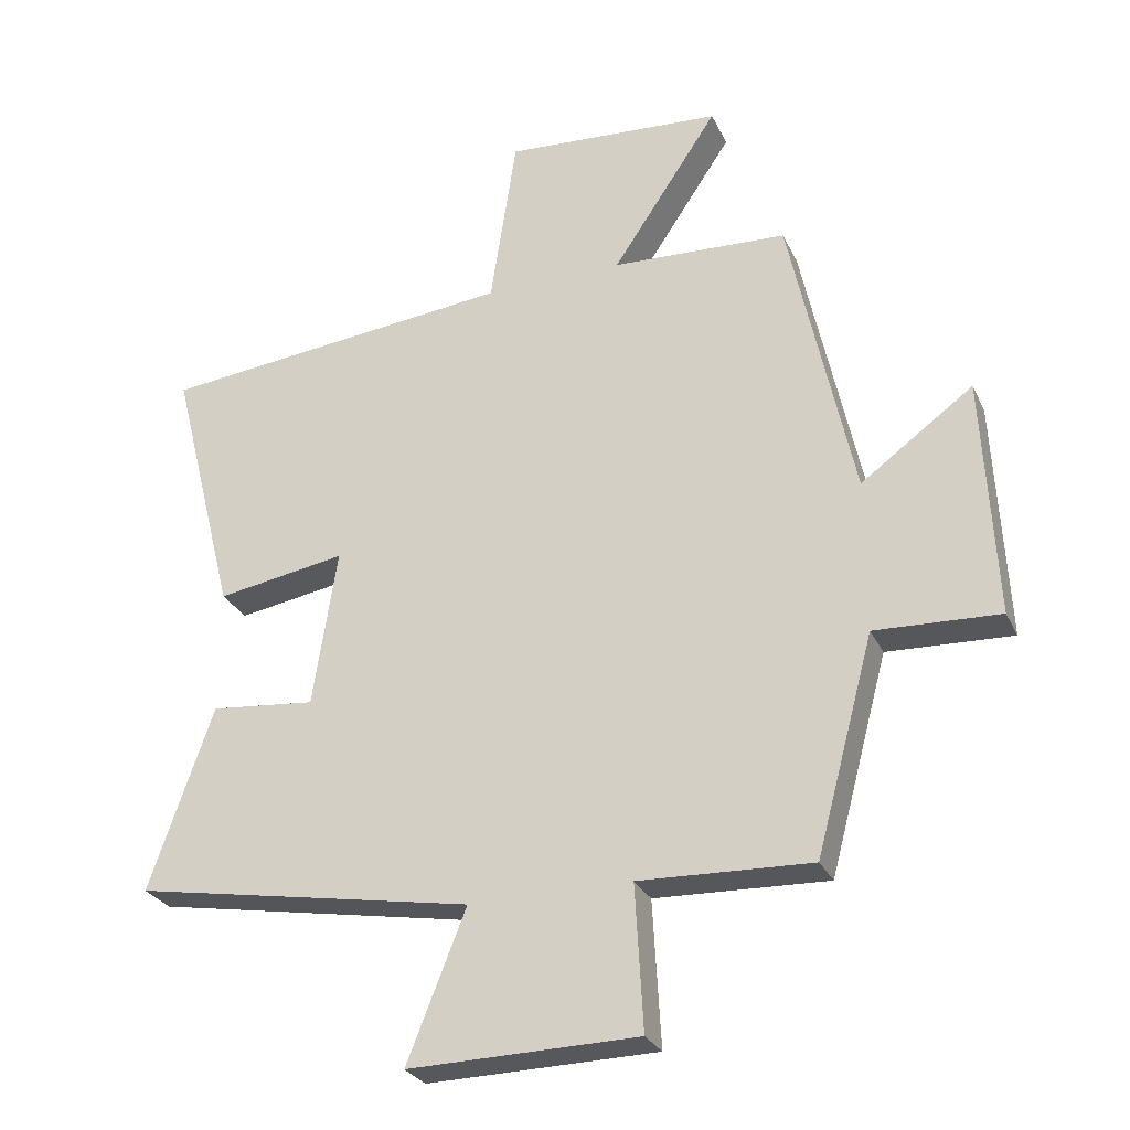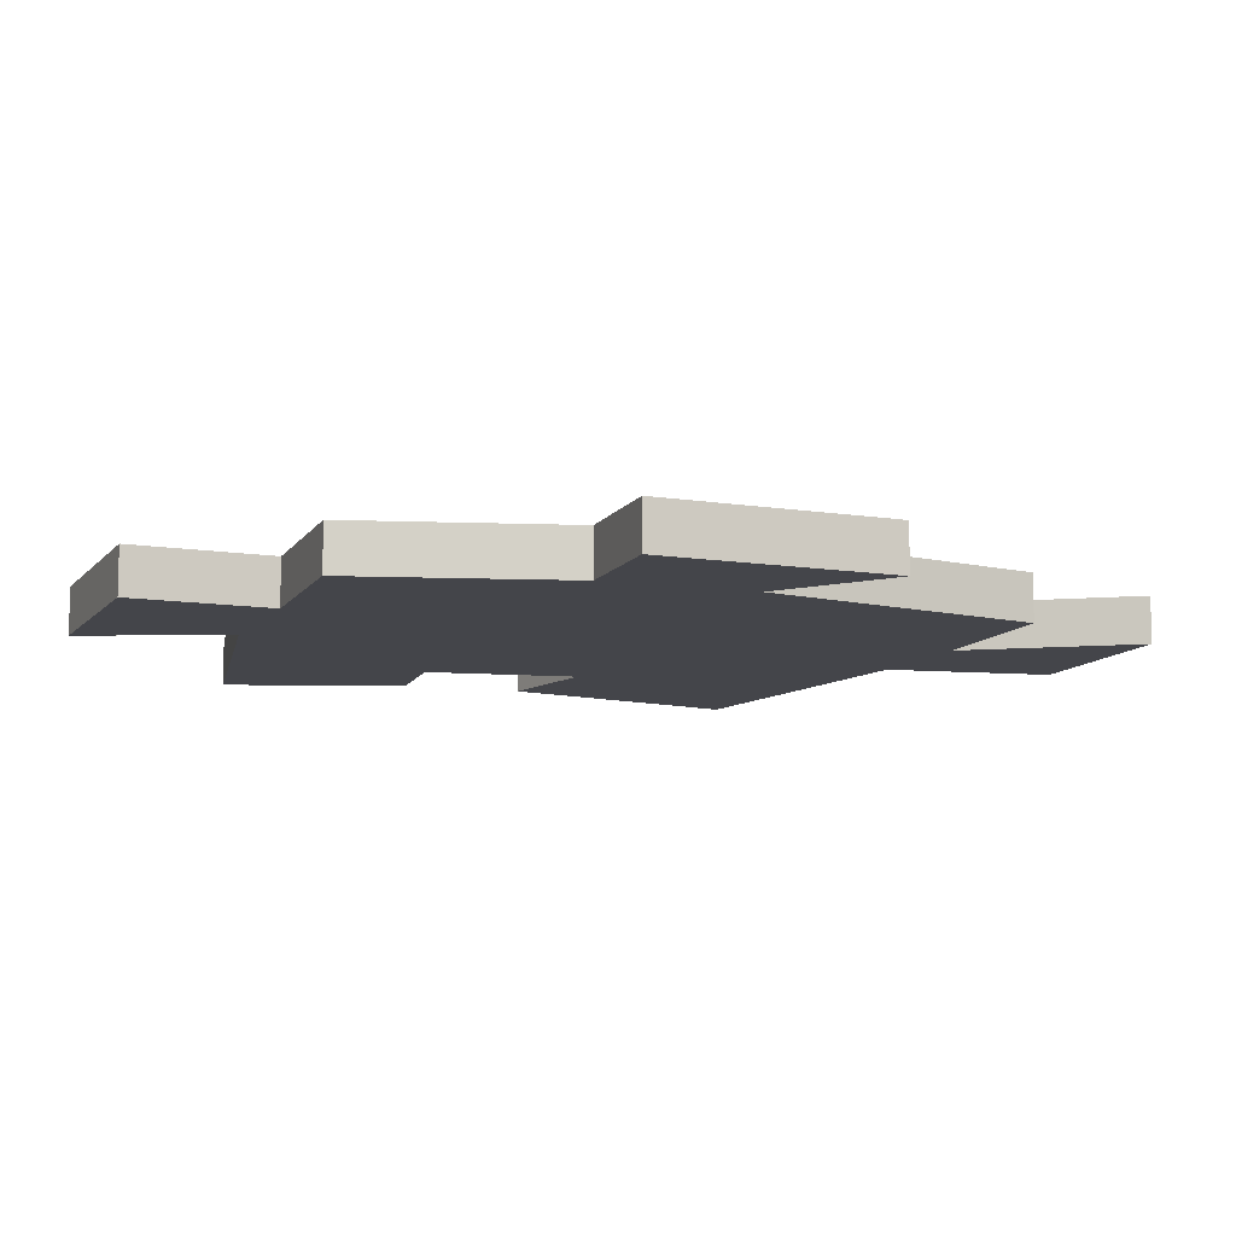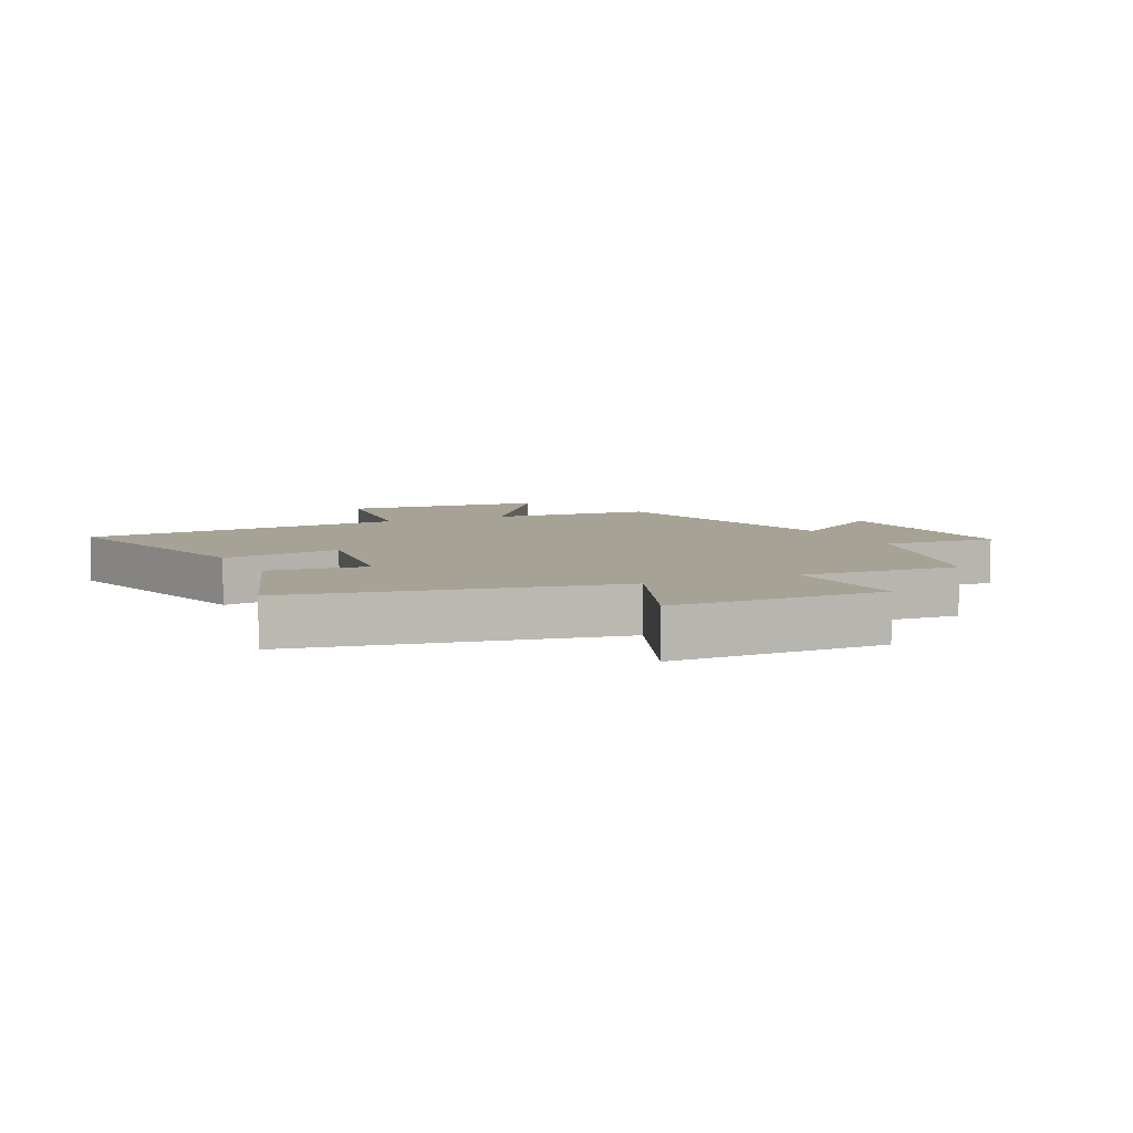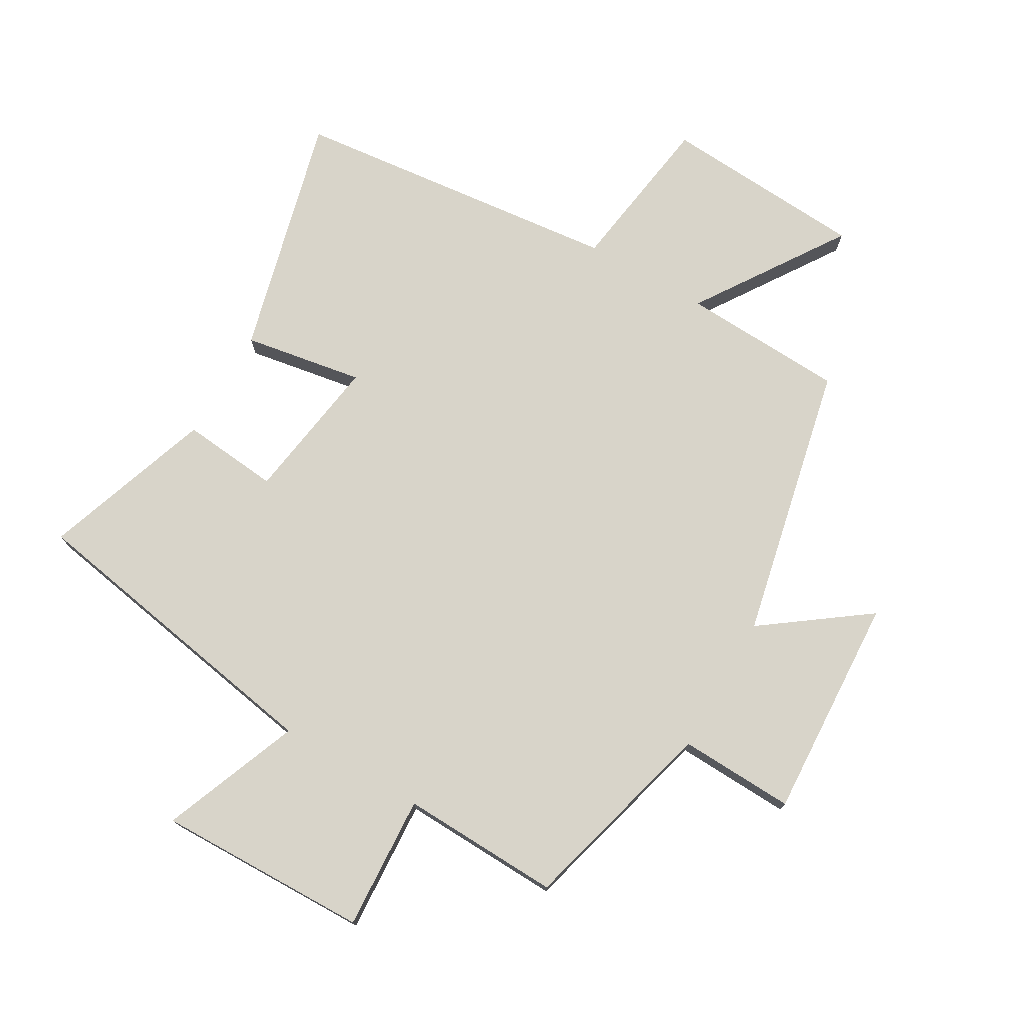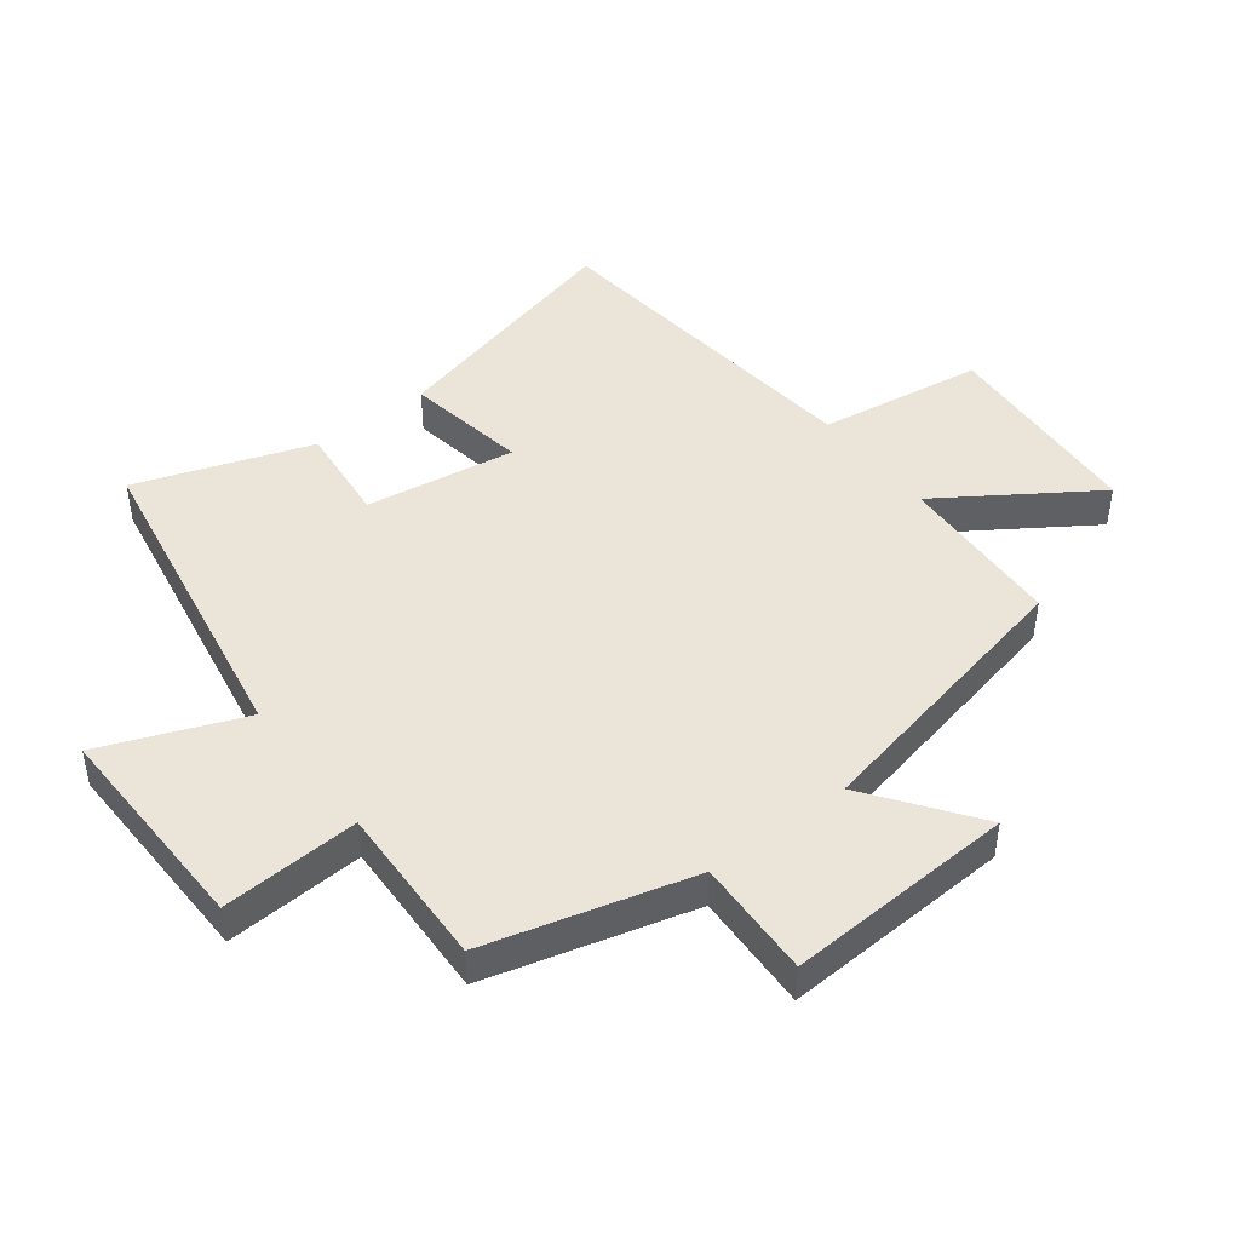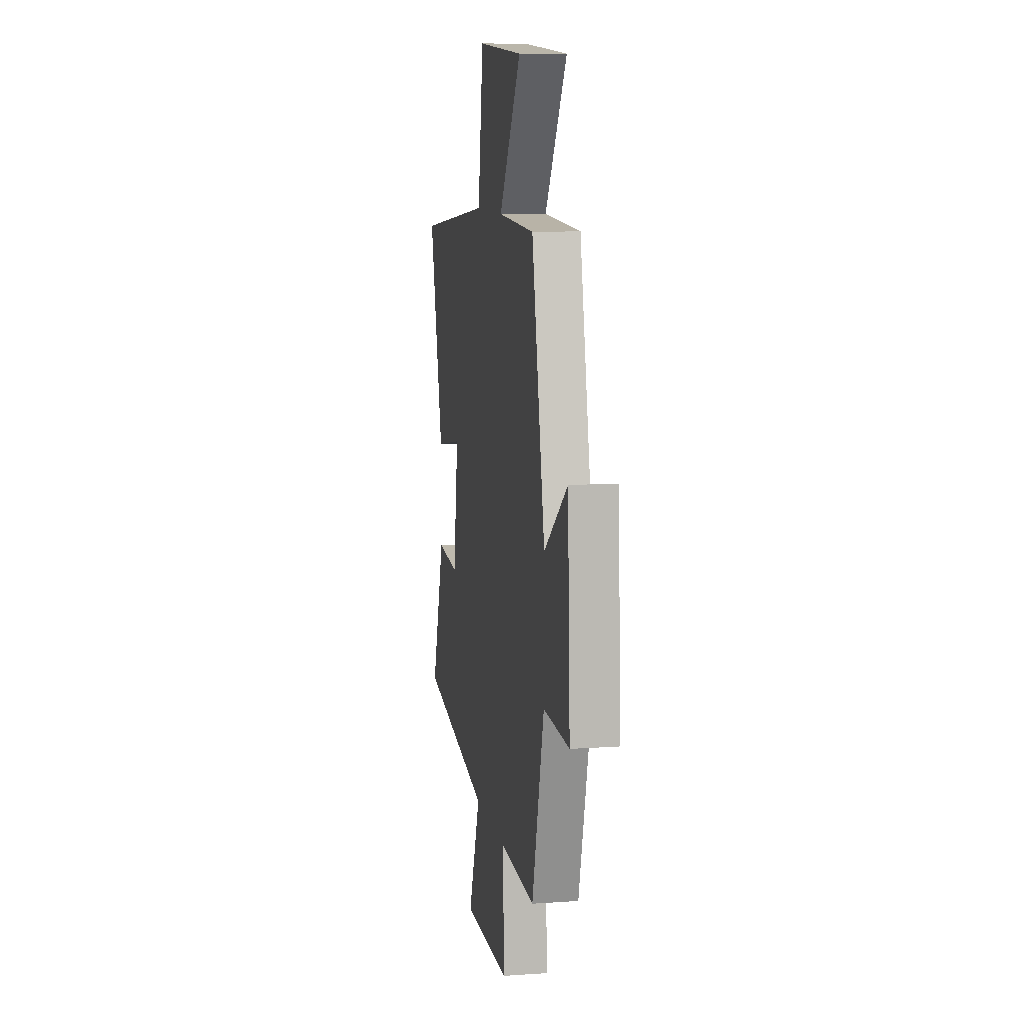
<metadata>
{"format":"obj","ext":"obj","renderer":"f3d","projection":"perspective","resolution":1024,"background":"white","views":[{"elev":-28.1,"azim":-158.7,"up":"+Z"},{"elev":-9.3,"azim":-110.9,"up":"+Y"},{"elev":6.3,"azim":154.9,"up":"+Y"},{"elev":75.2,"azim":-150.1,"up":"+Y"},{"elev":45.4,"azim":-127.6,"up":"+Y"},{"elev":9.9,"azim":-100.1,"up":"+Z"}]}
</metadata>
<code>
v 0.595 0.07 -0.409
v 0.086 0.07 -0.5
v 0.174 0.07 -0.722
v -0.168 0.07 -0.716
v -0.156 0.07 -0.5
v -0.413 0.07 -0.51
v -0.5 0.07 -0.188
v -0.686 0.07 -0.196
v -0.668 0.07 0.164
v -0.5 0.07 0.042
v -0.405 0.07 0.487
v -0.142 0.07 0.5
v -0.301 0.07 0.738
v 0.027 0.07 0.76
v 0.066 0.07 0.5
v 0.599 0.07 0.444
v 0.5 0.07 0.053
v 0.307 0.07 0.085
v 0.343 0.07 -0.151
v 0.5 0.07 -0.135
v 0.595 0 -0.409
v 0.086 0 -0.5
v 0.174 0 -0.722
v -0.168 0 -0.716
v -0.156 0 -0.5
v -0.413 0 -0.51
v -0.5 0 -0.188
v -0.686 0 -0.196
v -0.668 0 0.164
v -0.5 0 0.042
v -0.405 0 0.487
v -0.142 0 0.5
v -0.301 0 0.738
v 0.027 0 0.76
v 0.066 0 0.5
v 0.599 0 0.444
v 0.5 0 0.053
v 0.307 0 0.085
v 0.343 0 -0.151
v 0.5 0 -0.135
f 19 20 1 2
f 18 19 2
f 15 16 17 18
f 15 18 2
f 12 13 14 15
f 10 11 12 15
f 10 15 2
f 7 8 9 10
f 5 6 7 10
f 5 10 2 3
f 3 4 5
f 22 21 40 39
f 22 39 38
f 38 37 36 35
f 22 38 35
f 35 34 33 32
f 35 32 31 30
f 22 35 30
f 30 29 28 27
f 30 27 26 25
f 23 22 30 25
f 25 24 23
f 1 21 22 2
f 2 22 23 3
f 3 23 24 4
f 4 24 25 5
f 5 25 26 6
f 6 26 27 7
f 7 27 28 8
f 8 28 29 9
f 9 29 30 10
f 10 30 31 11
f 11 31 32 12
f 12 32 33 13
f 13 33 34 14
f 14 34 35 15
f 15 35 36 16
f 16 36 37 17
f 17 37 38 18
f 18 38 39 19
f 19 39 40 20
f 20 40 21 1

</code>
